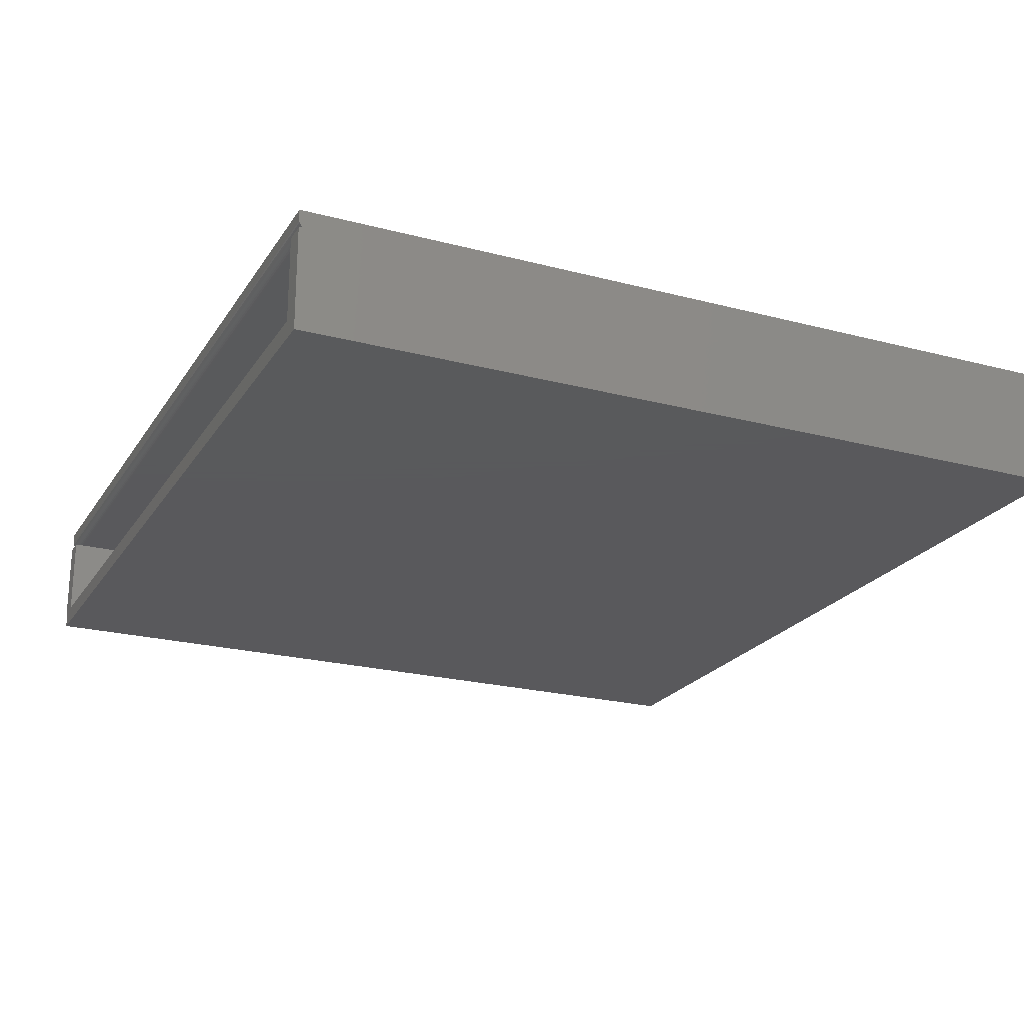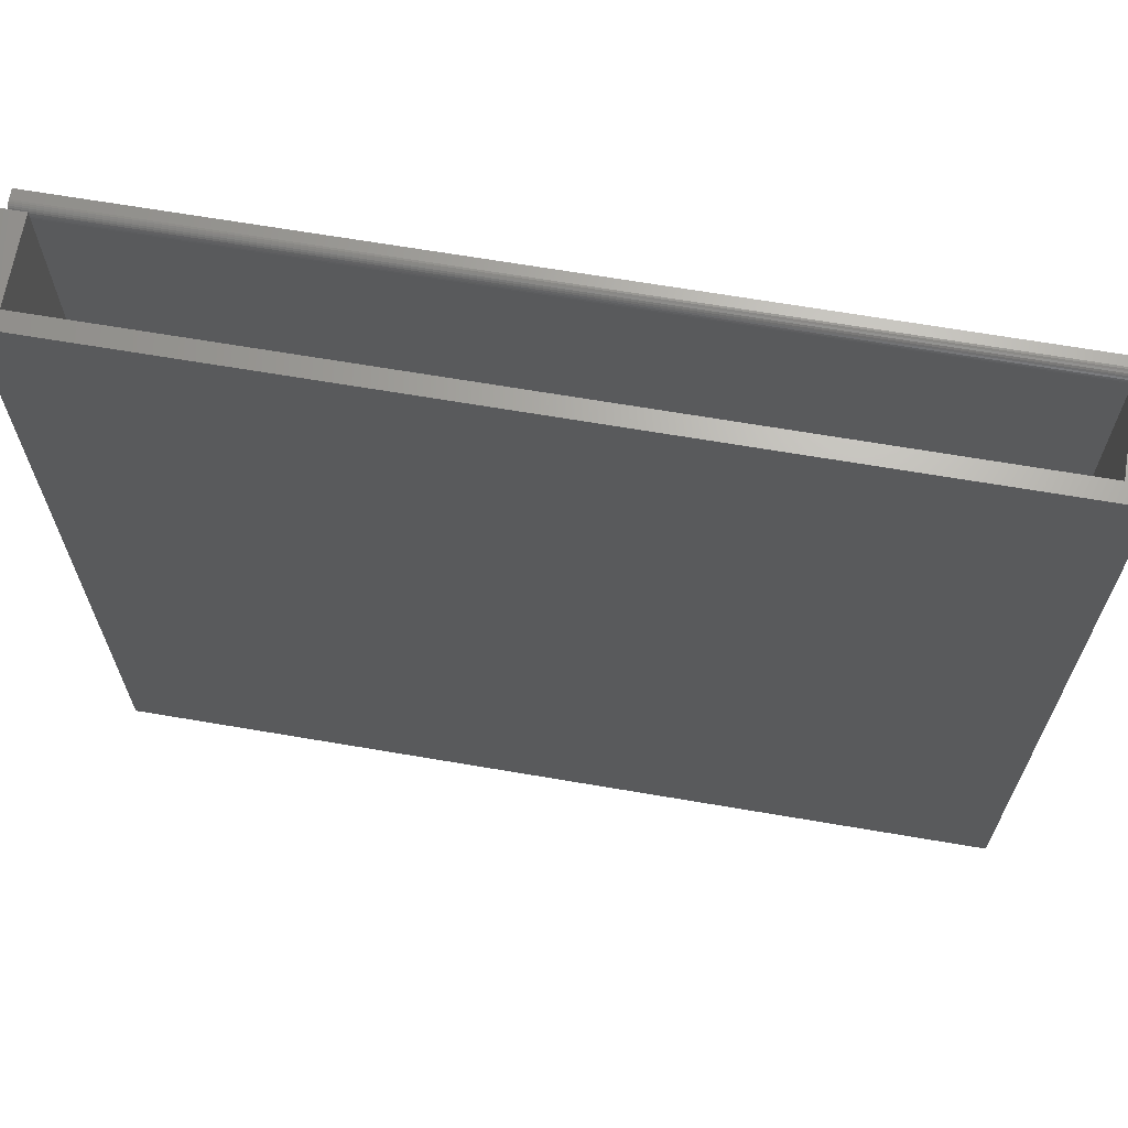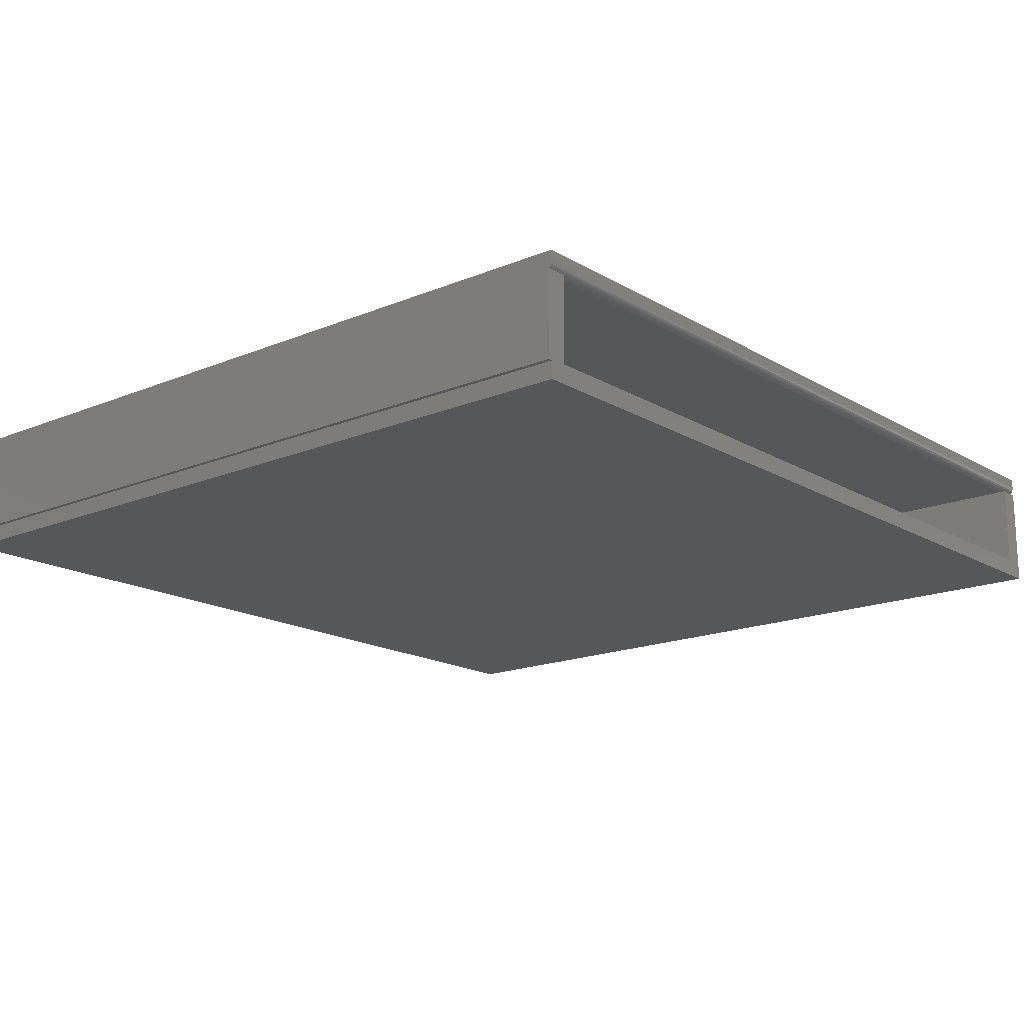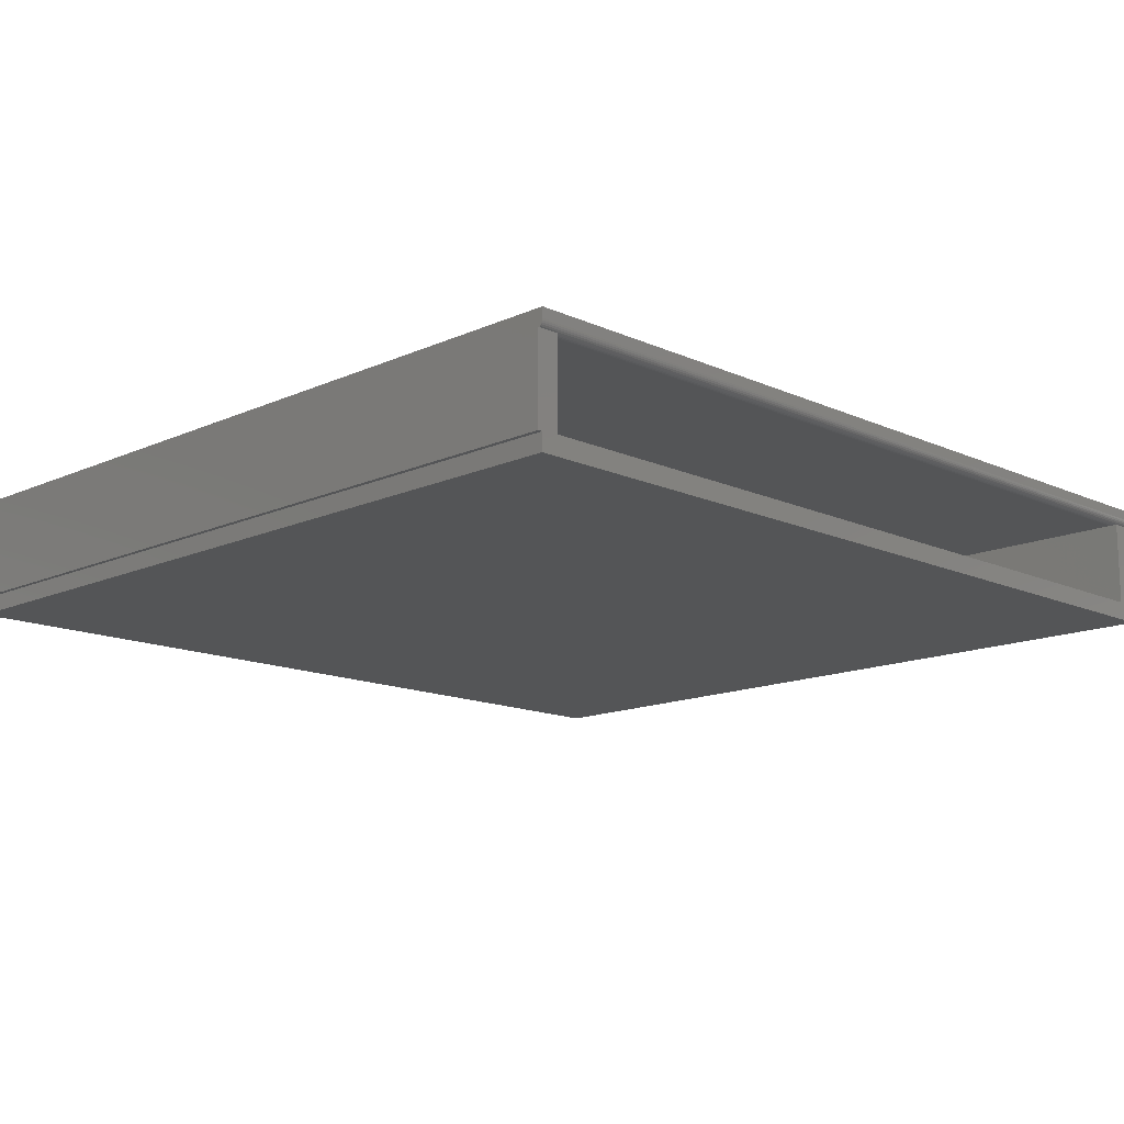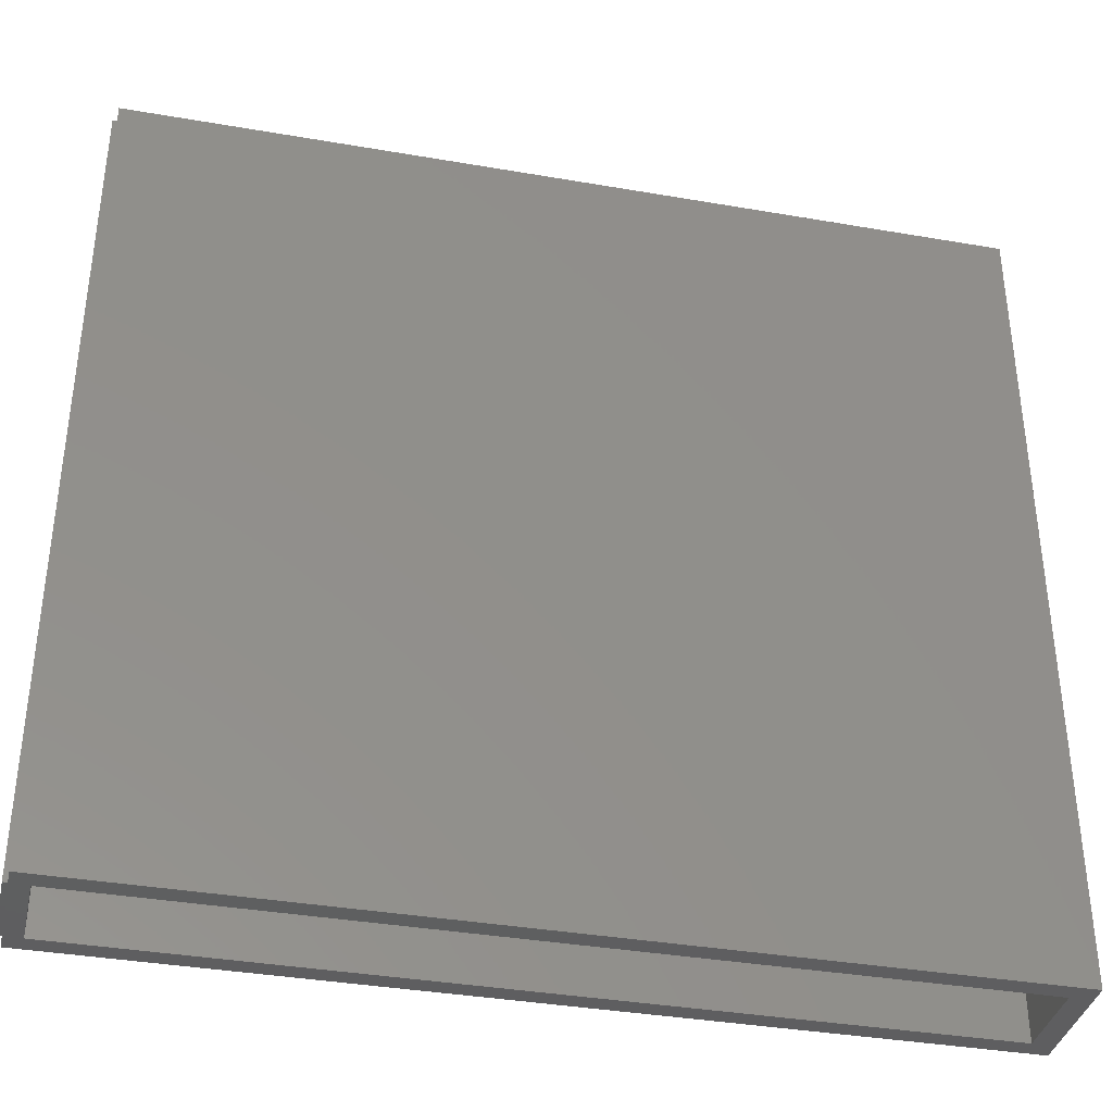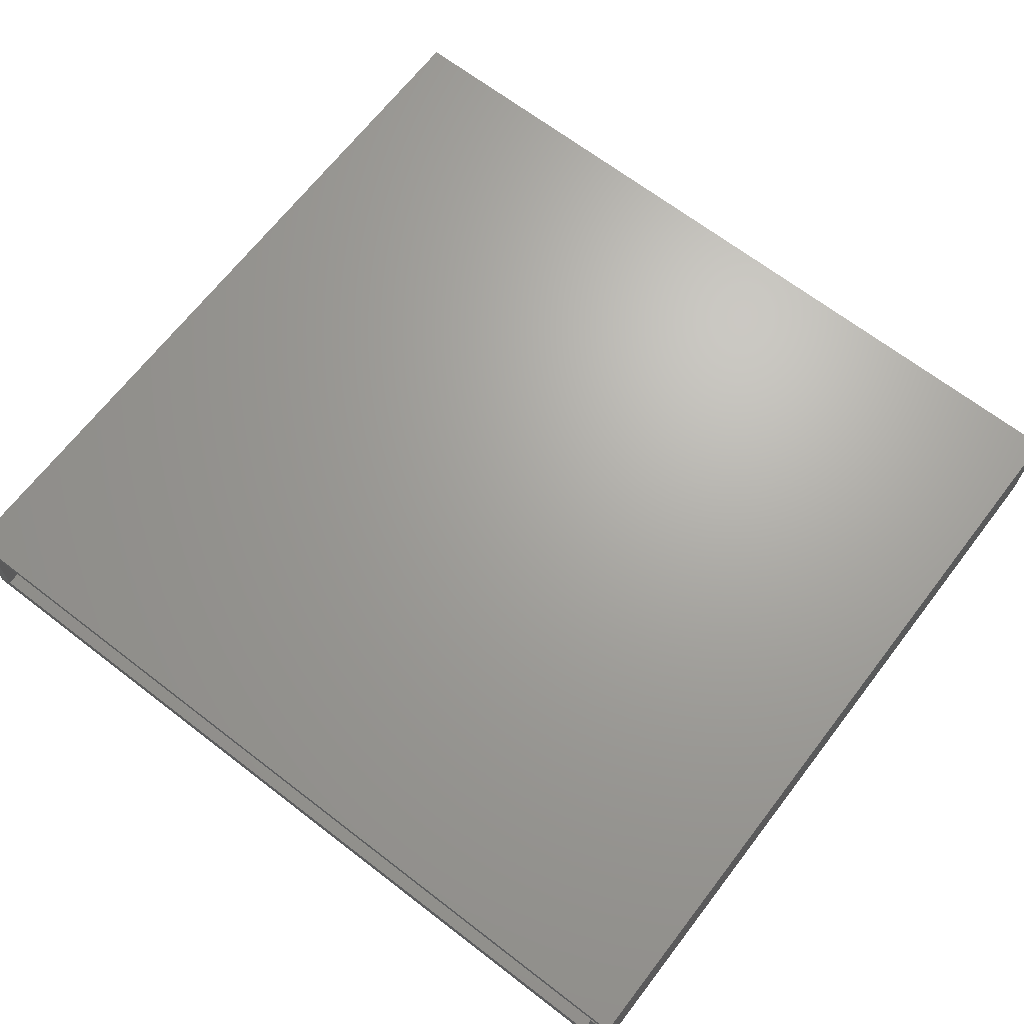
<metadata>
{"format":"stl","ext":"stl","renderer":"f3d","projection":"perspective","resolution":1024,"background":"white","views":[{"elev":-22.4,"azim":-114.5,"up":"+Z"},{"elev":66.7,"azim":-170.3,"up":"+Y"},{"elev":-16.8,"azim":130.1,"up":"+Z"},{"elev":-14.0,"azim":134.9,"up":"+Z"},{"elev":-36.9,"azim":167.4,"up":"+Y"},{"elev":67.4,"azim":-142.4,"up":"+Z"}]}
</metadata>
<code>
# stl→obj: 49 verts, 98 faces
v 0.3984 -0.75 0.3605
v 0.3984 4.517e-17 0.3605
v -0.3984 -0.75 0.3605
v -0.3984 9.313e-19 0.3605
v -0.3787 -0.75 0.3438
v 0.3817 -0.75 0.3438
v 0.3828 -0.75 0.3438
v 0.3984 -0.75 0.3438
v 0.4025 -0.75 0.2656
v 0.4025 -0.75 0.3438
v 0.3828 -0.75 0.2668
v 0.3984 -0.75 0.2656
v 0.3817 -0.75 0.2668
v 0.3984 -0.75 0.25
v -0.3984 -0.75 0.25
v -0.3787 -0.75 0.2668
v 0.3828 4.43e-17 0.2668
v 0.4025 4.967e-17 0.3438
v 0.3984 4.51e-17 0.2656
v 0.4025 4.533e-17 0.2656
v 0.3828 4.857e-17 0.3438
v -0.3984 0 0.25
v -0.3984 5.204e-18 0.3438
v -0.3787 6.3e-18 0.3438
v -0.3787 2.027e-18 0.2668
v 0.3817 4.424e-17 0.2668
v 0.3984 4.424e-17 0.25
v -0.3984 -0.003472 0.3451
v -0.3984 -0.001317 0.3472
v -0.3984 -0.002288 0.346
v -0.3984 4.337e-19 0.3516
v -0.3984 -0.0001501 0.35
v -0.3984 -0.0005947 0.3486
v -0.3787 -0.007812 0.3438
v -0.3984 -0.004823 0.3443
v -0.3984 -0.006288 0.3439
v -0.3984 -0.007812 0.3438
v -0.3817 -0.007812 0.3438
v 0.3817 -0.007812 0.3438
v 0.3984 -0.0001501 0.35
v 0.3984 4.467e-17 0.3516
v 0.3984 -0.0005947 0.3486
v 0.3984 -0.001317 0.3472
v 0.3984 -0.002288 0.346
v 0.3984 -0.003472 0.3451
v 0.3984 -0.004823 0.3443
v 0.3984 -0.006288 0.3439
v 0.3984 -0.007812 0.3438
v 0.3828 -0.007812 0.3438
f 1 2 3
f 3 2 4
f 1 3 5
f 1 5 6
f 1 6 7
f 1 7 8
f 9 10 8
f 9 8 7
f 9 7 11
f 12 9 11
f 12 11 13
f 12 13 14
f 14 13 15
f 15 13 16
f 15 16 3
f 3 16 5
f 17 18 19
f 18 20 19
f 21 18 17
f 22 23 24
f 22 24 25
f 22 25 26
f 22 26 17
f 22 17 19
f 22 19 27
f 23 15 28
f 23 22 15
f 29 30 28
f 3 4 29
f 3 29 28
f 3 28 15
f 29 4 31
f 29 31 32
f 29 32 33
f 15 22 14
f 14 22 27
f 5 16 34
f 34 16 25
f 34 25 24
f 24 23 28
f 24 28 35
f 24 35 36
f 24 36 37
f 24 37 38
f 24 38 34
f 5 34 6
f 6 34 39
f 13 26 16
f 16 26 25
f 31 40 32
f 31 41 40
f 40 42 32
f 32 42 33
f 42 43 33
f 33 43 29
f 43 44 29
f 29 44 30
f 44 45 30
f 30 45 28
f 45 46 28
f 28 46 35
f 46 47 35
f 36 35 47
f 36 47 48
f 36 48 49
f 36 49 39
f 36 39 34
f 36 34 38
f 36 38 37
f 20 18 9
f 9 18 10
f 19 20 12
f 12 20 9
f 10 48 8
f 10 18 48
f 18 49 48
f 18 21 49
f 11 7 17
f 17 7 49
f 17 49 21
f 27 19 14
f 14 19 12
f 11 17 13
f 13 17 26
f 6 39 7
f 7 39 49
f 48 47 45
f 45 47 46
f 43 45 44
f 1 8 48
f 1 48 45
f 1 45 43
f 1 43 42
f 1 42 40
f 1 40 41
f 1 41 2
f 31 4 41
f 41 4 2

</code>
